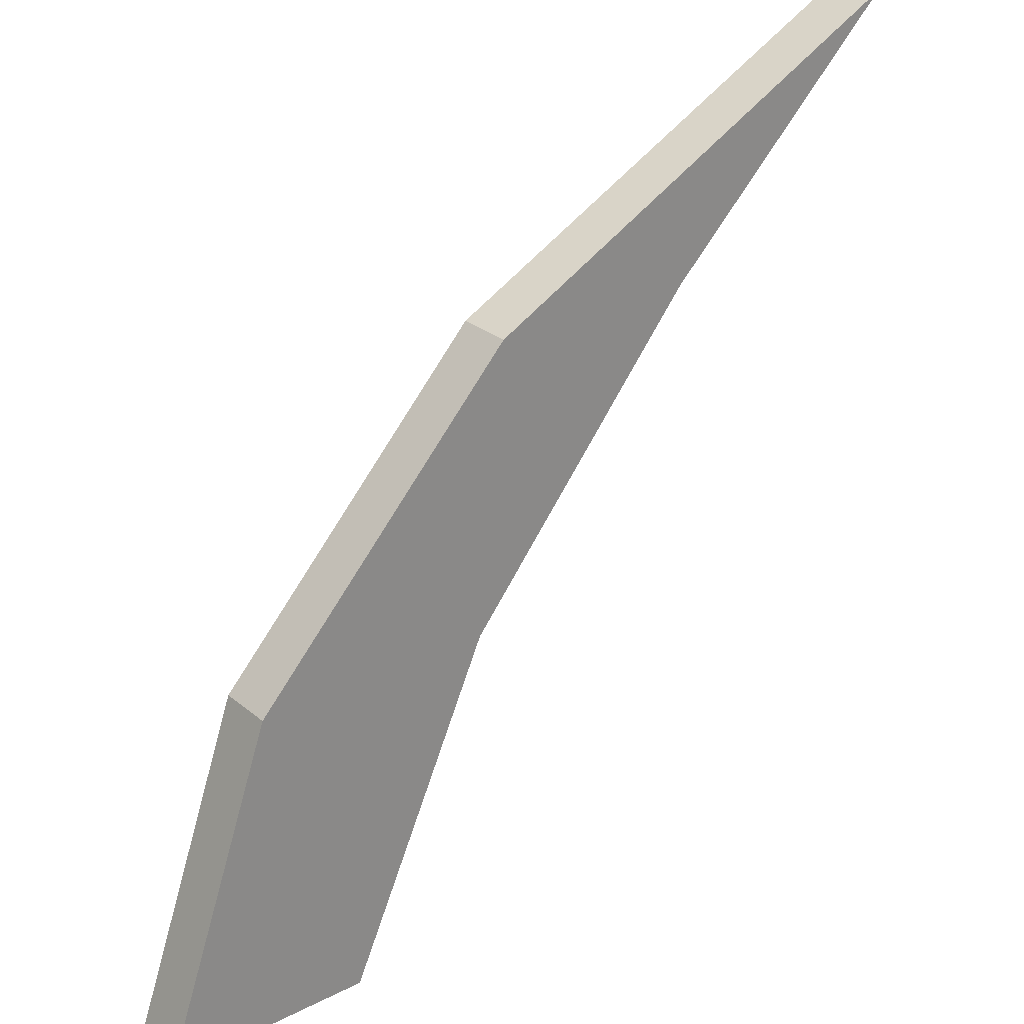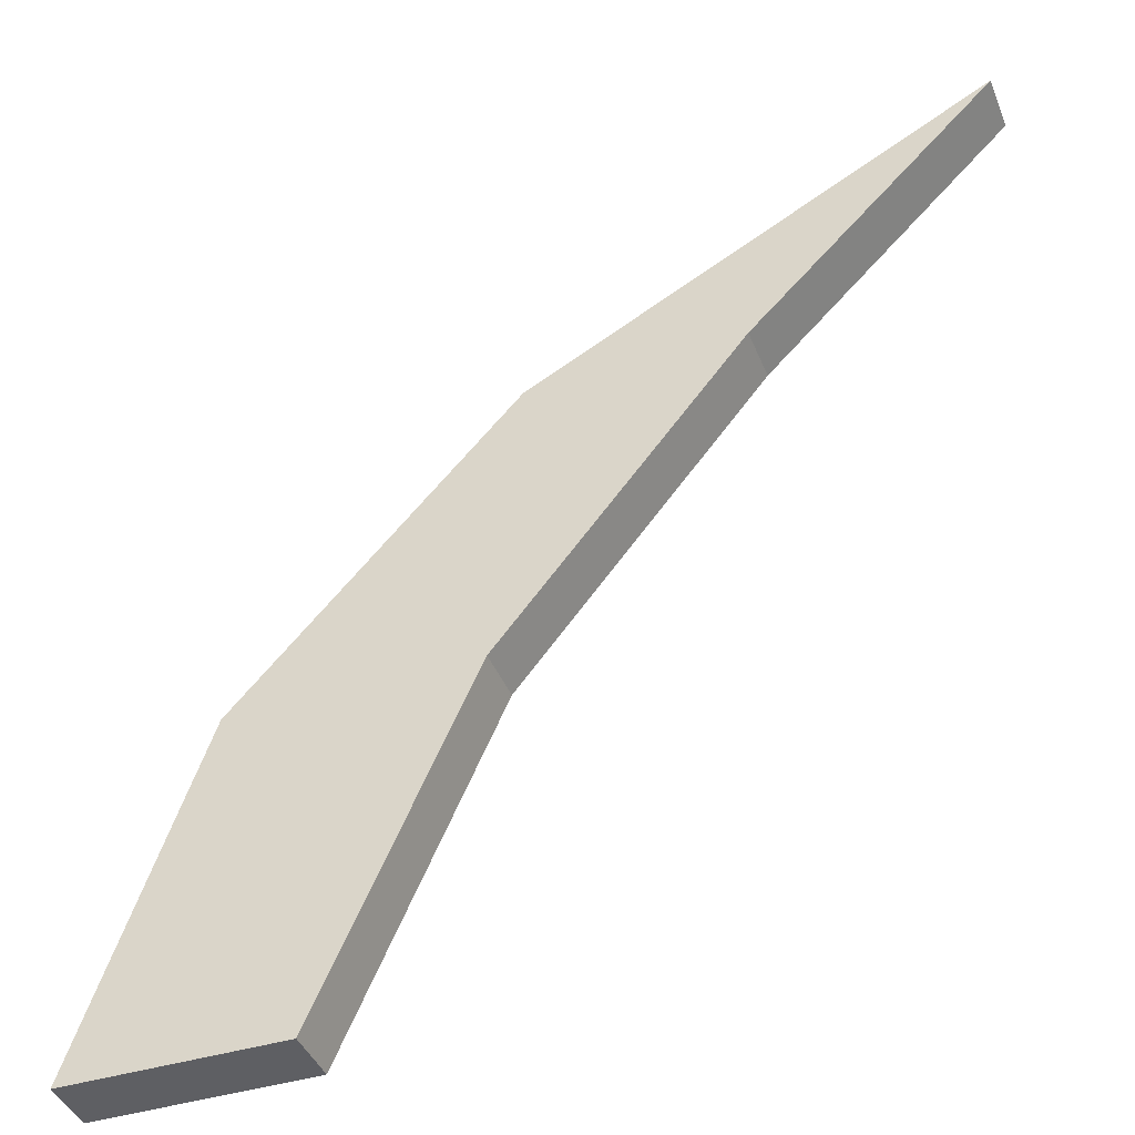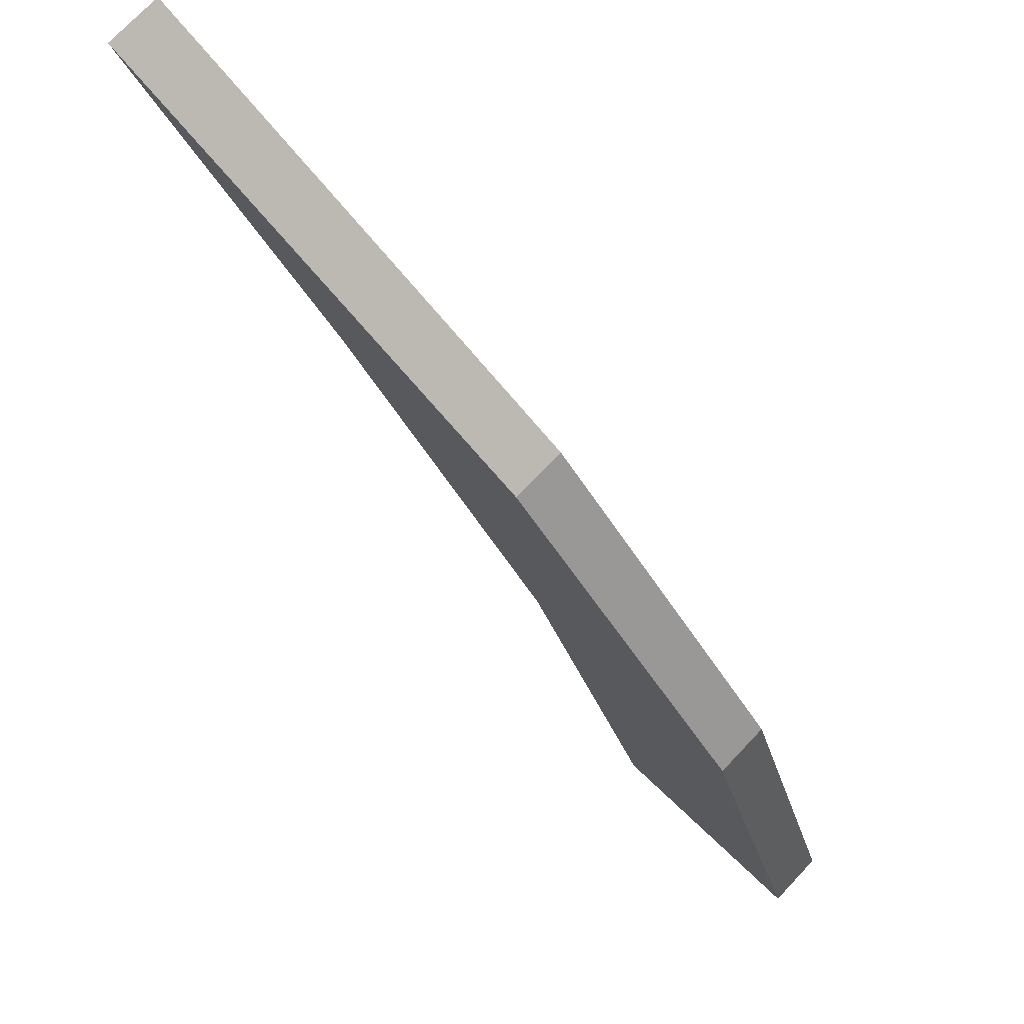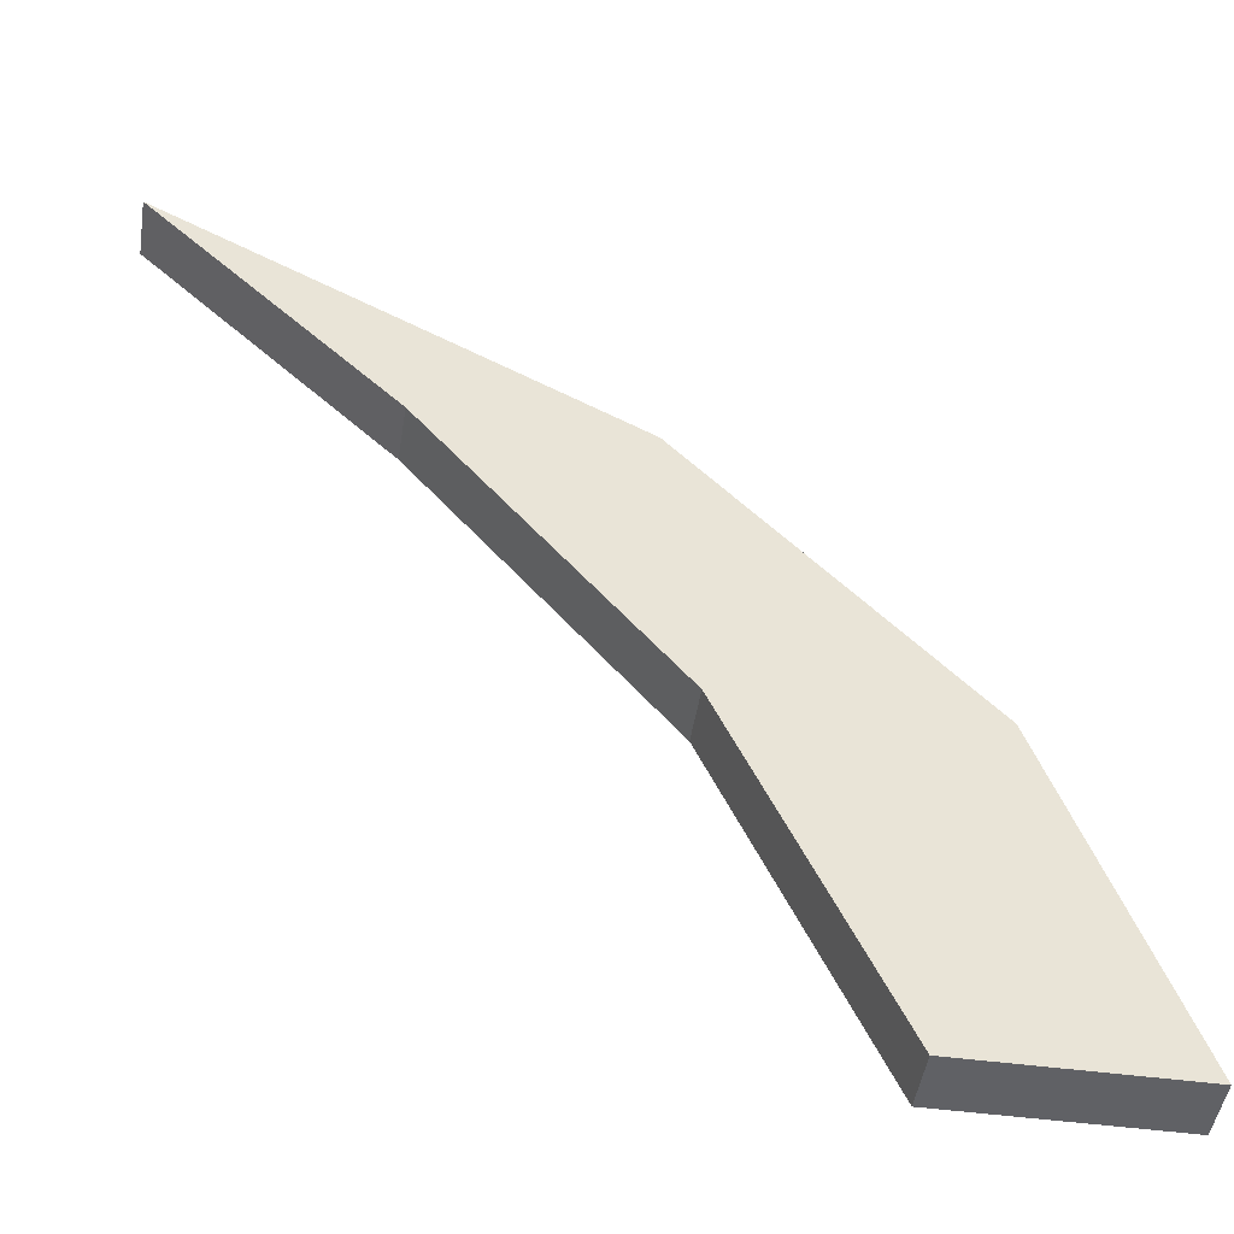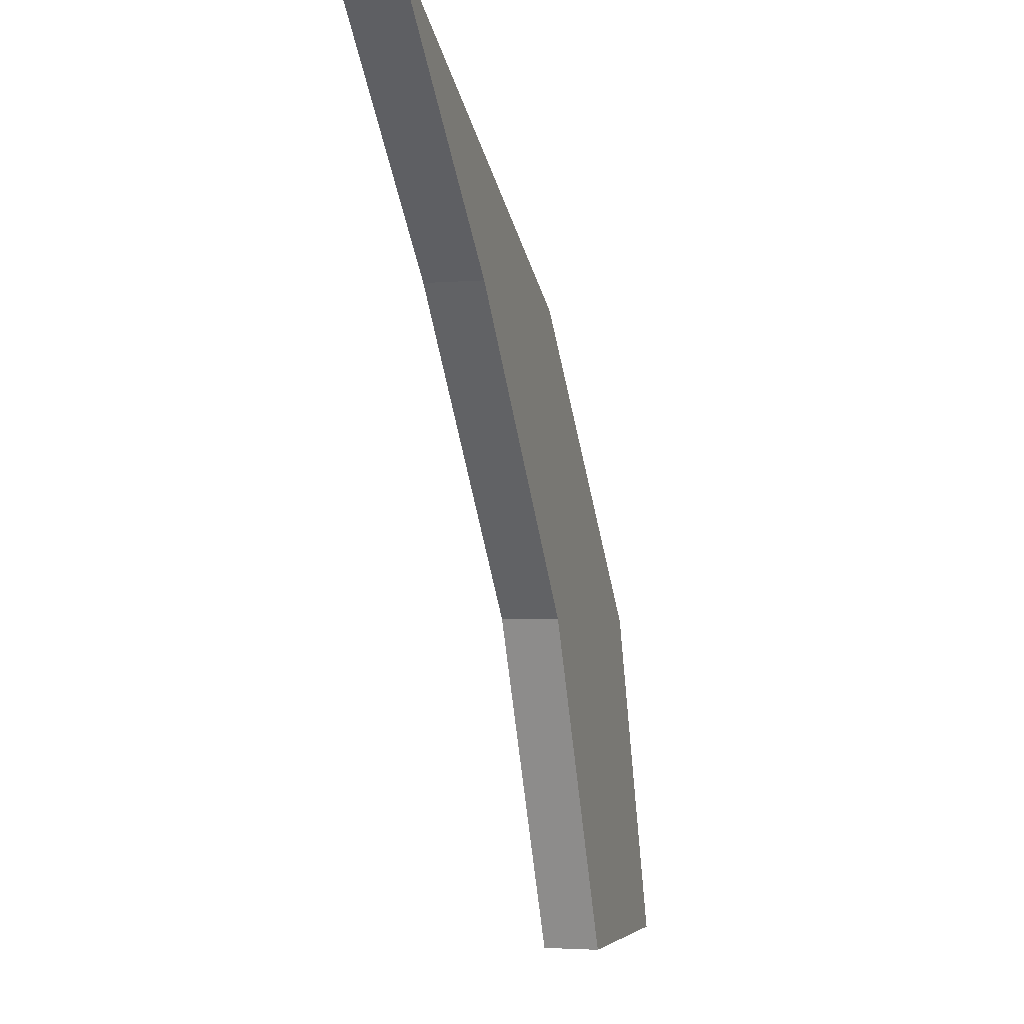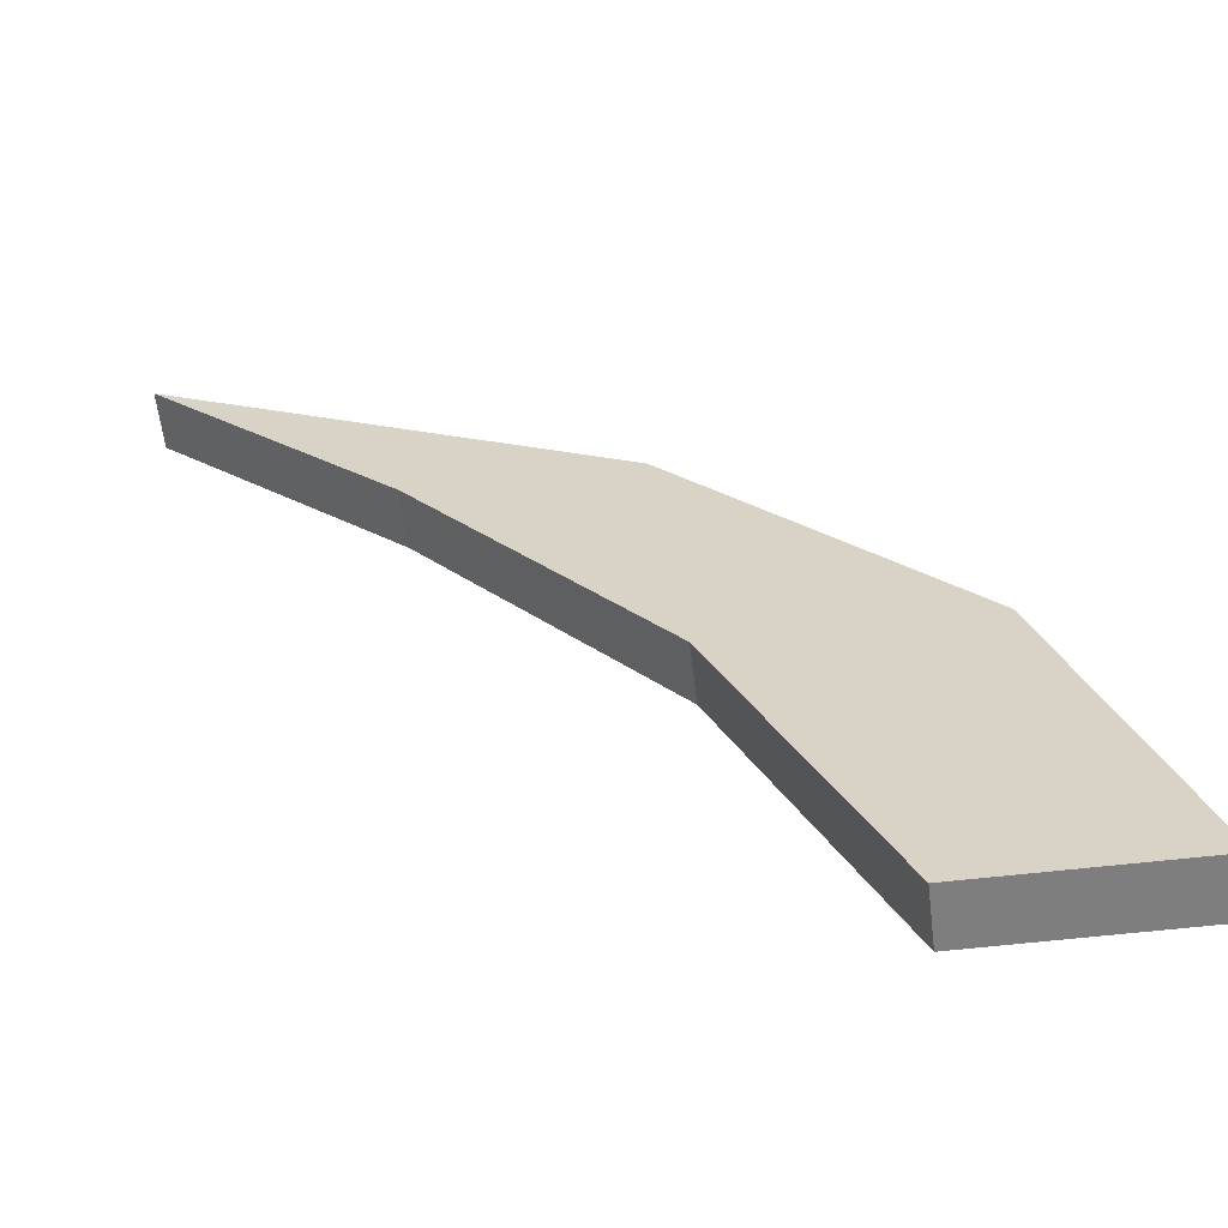
<metadata>
{"format":"obj","ext":"obj","renderer":"f3d","projection":"perspective","resolution":1024,"background":"white","views":[{"elev":27.0,"azim":141.7,"up":"+Y"},{"elev":-41.2,"azim":-159.3,"up":"+Y"},{"elev":74.1,"azim":43.4,"up":"+Y"},{"elev":-47.4,"azim":-8.7,"up":"+Y"},{"elev":-2.9,"azim":-73.4,"up":"+Y"},{"elev":-59.4,"azim":6.8,"up":"+Y"}]}
</metadata>
<code>
o Plane.002
v -18.43 4.933 -0
v -14.1 4.933 -0
v -15.77 -1 -0
v -12.01 -1 -0
v -22.7 10.18 -0
v -18.94 10.18 -0
v -27 14.45 -0
v -18.43 4.933 1
v -14.1 4.933 1
v -15.77 -1 1
v -12.01 -1 1
v -22.7 10.18 1
v -18.94 10.18 1
v -27 14.45 1
f 1 3 4 2
f 2 6 5 1
f 6 7 5
f 8 9 11 10
f 9 8 12 13
f 13 12 14
f 4 3 10 11
f 7 6 13 14
f 6 2 9 13
f 2 4 11 9
f 3 1 8 10
f 5 7 14 12
f 1 5 12 8

</code>
